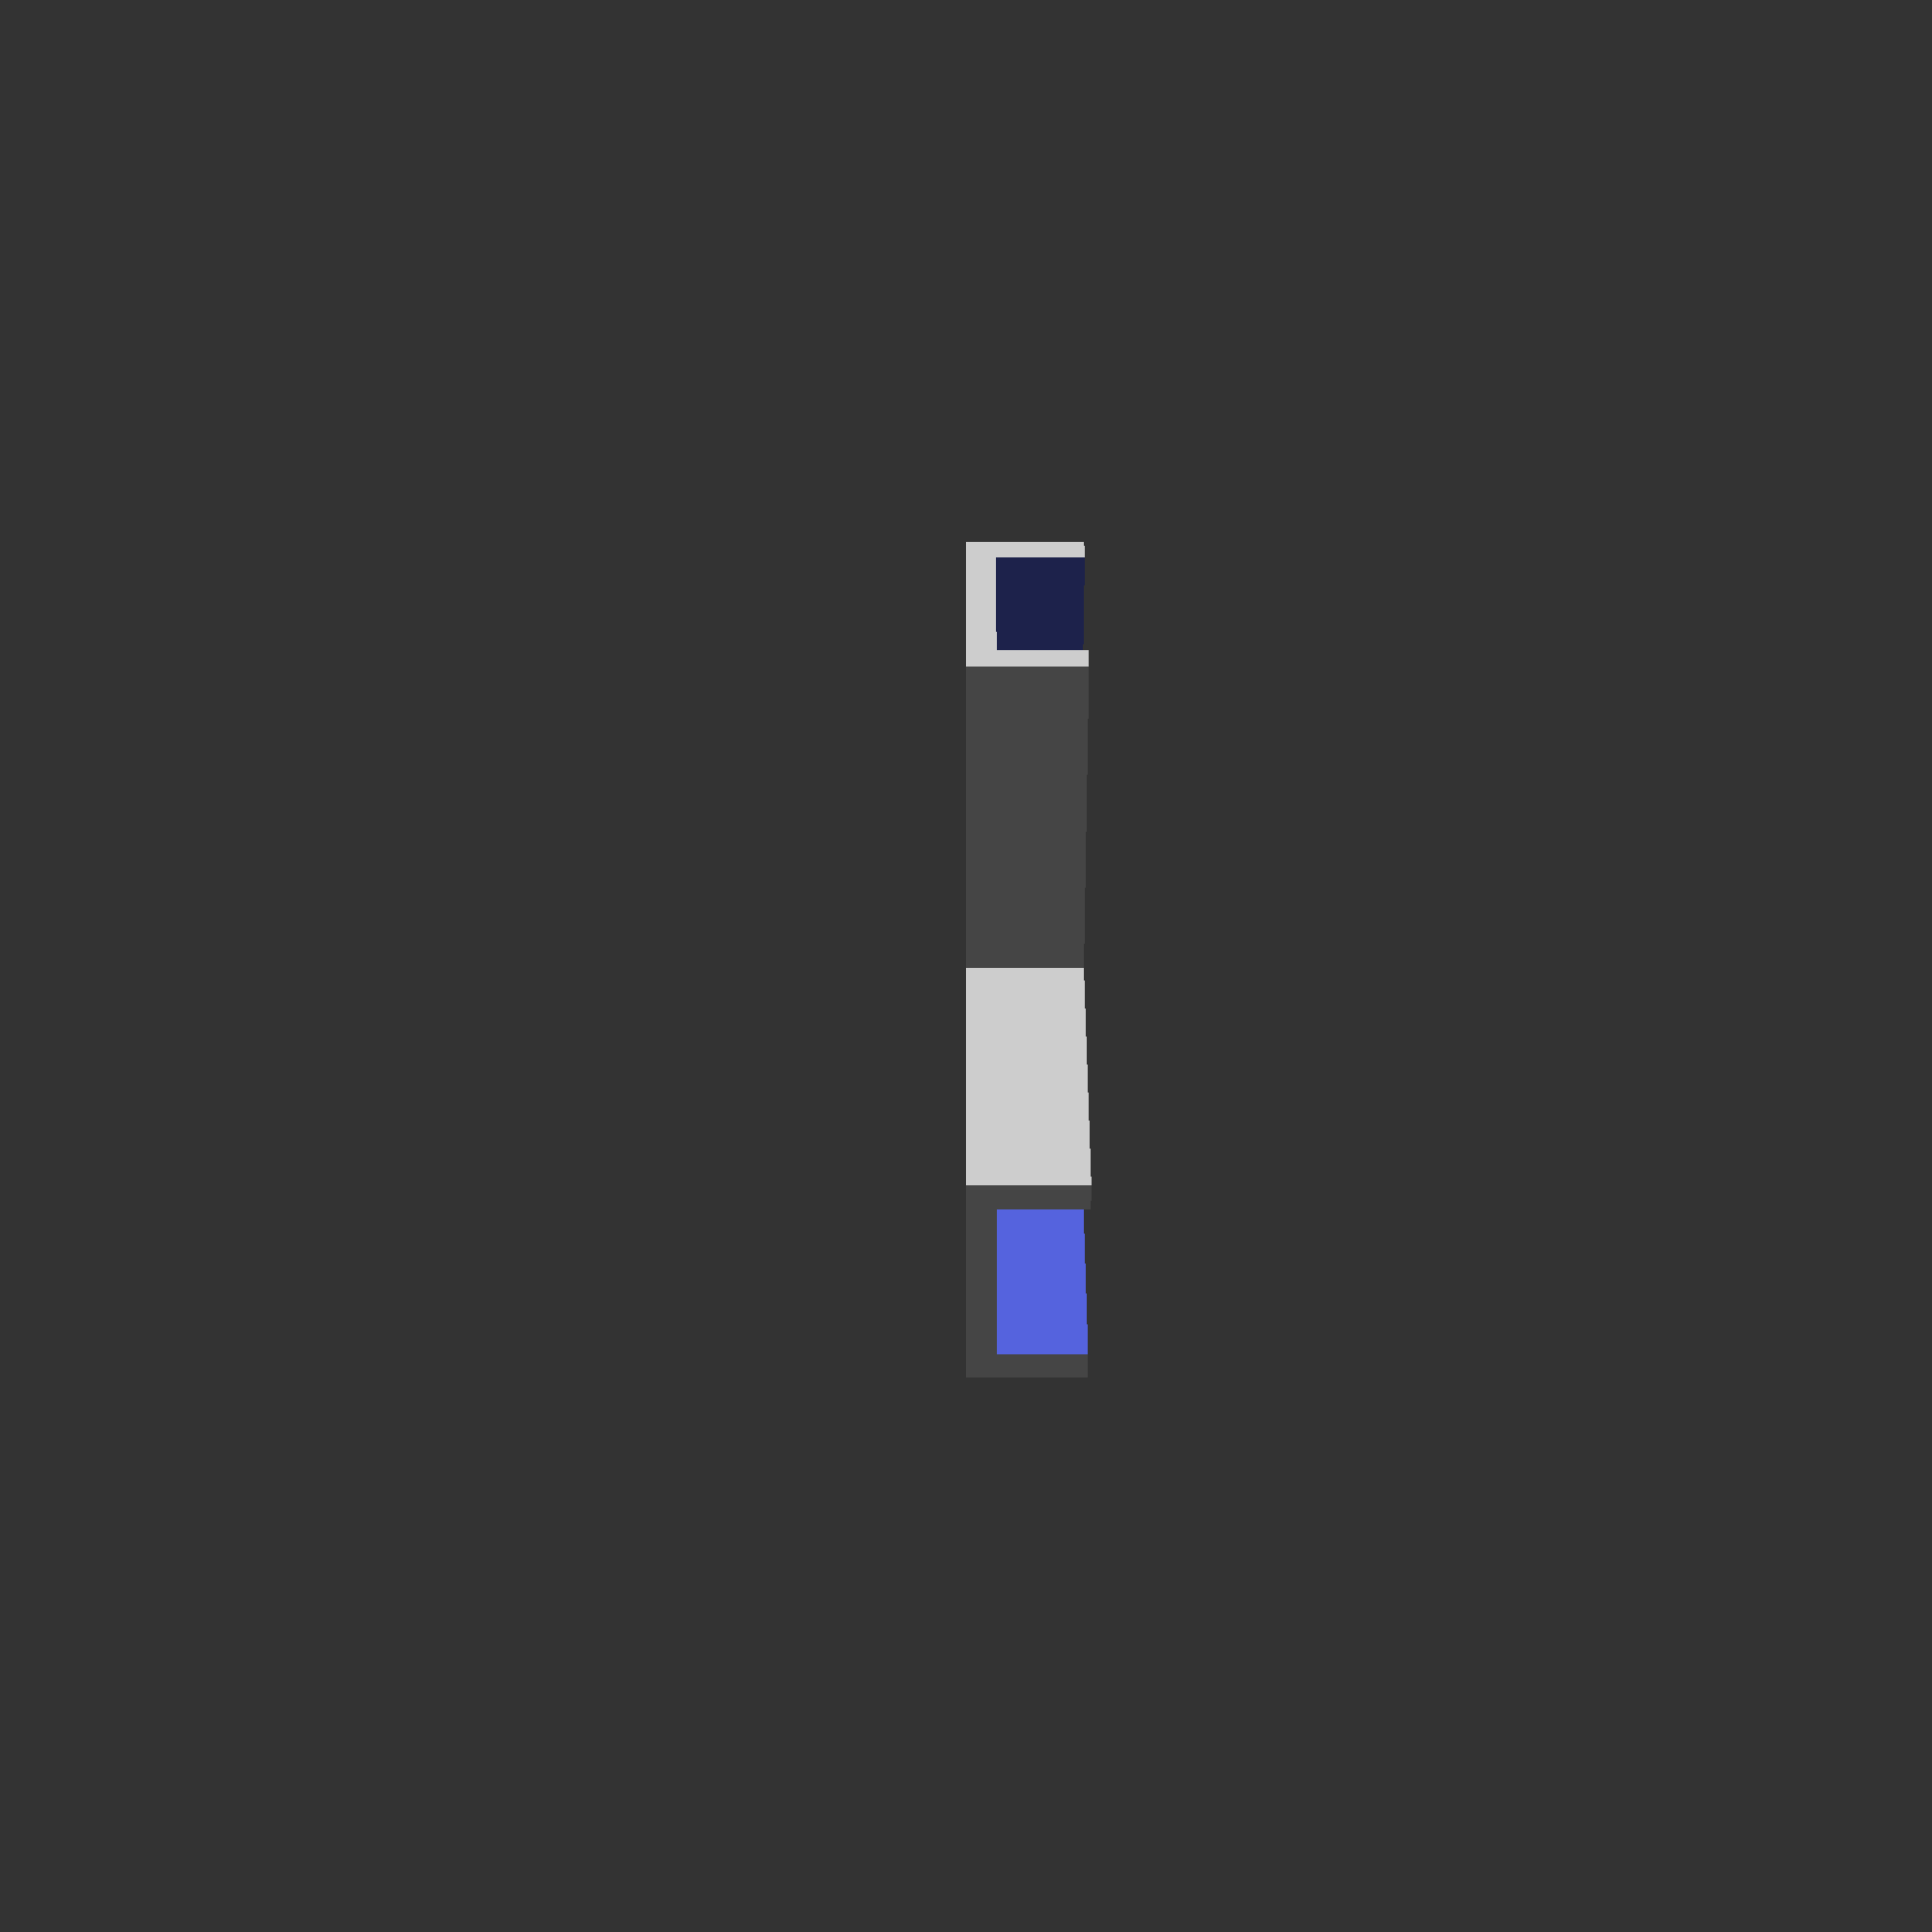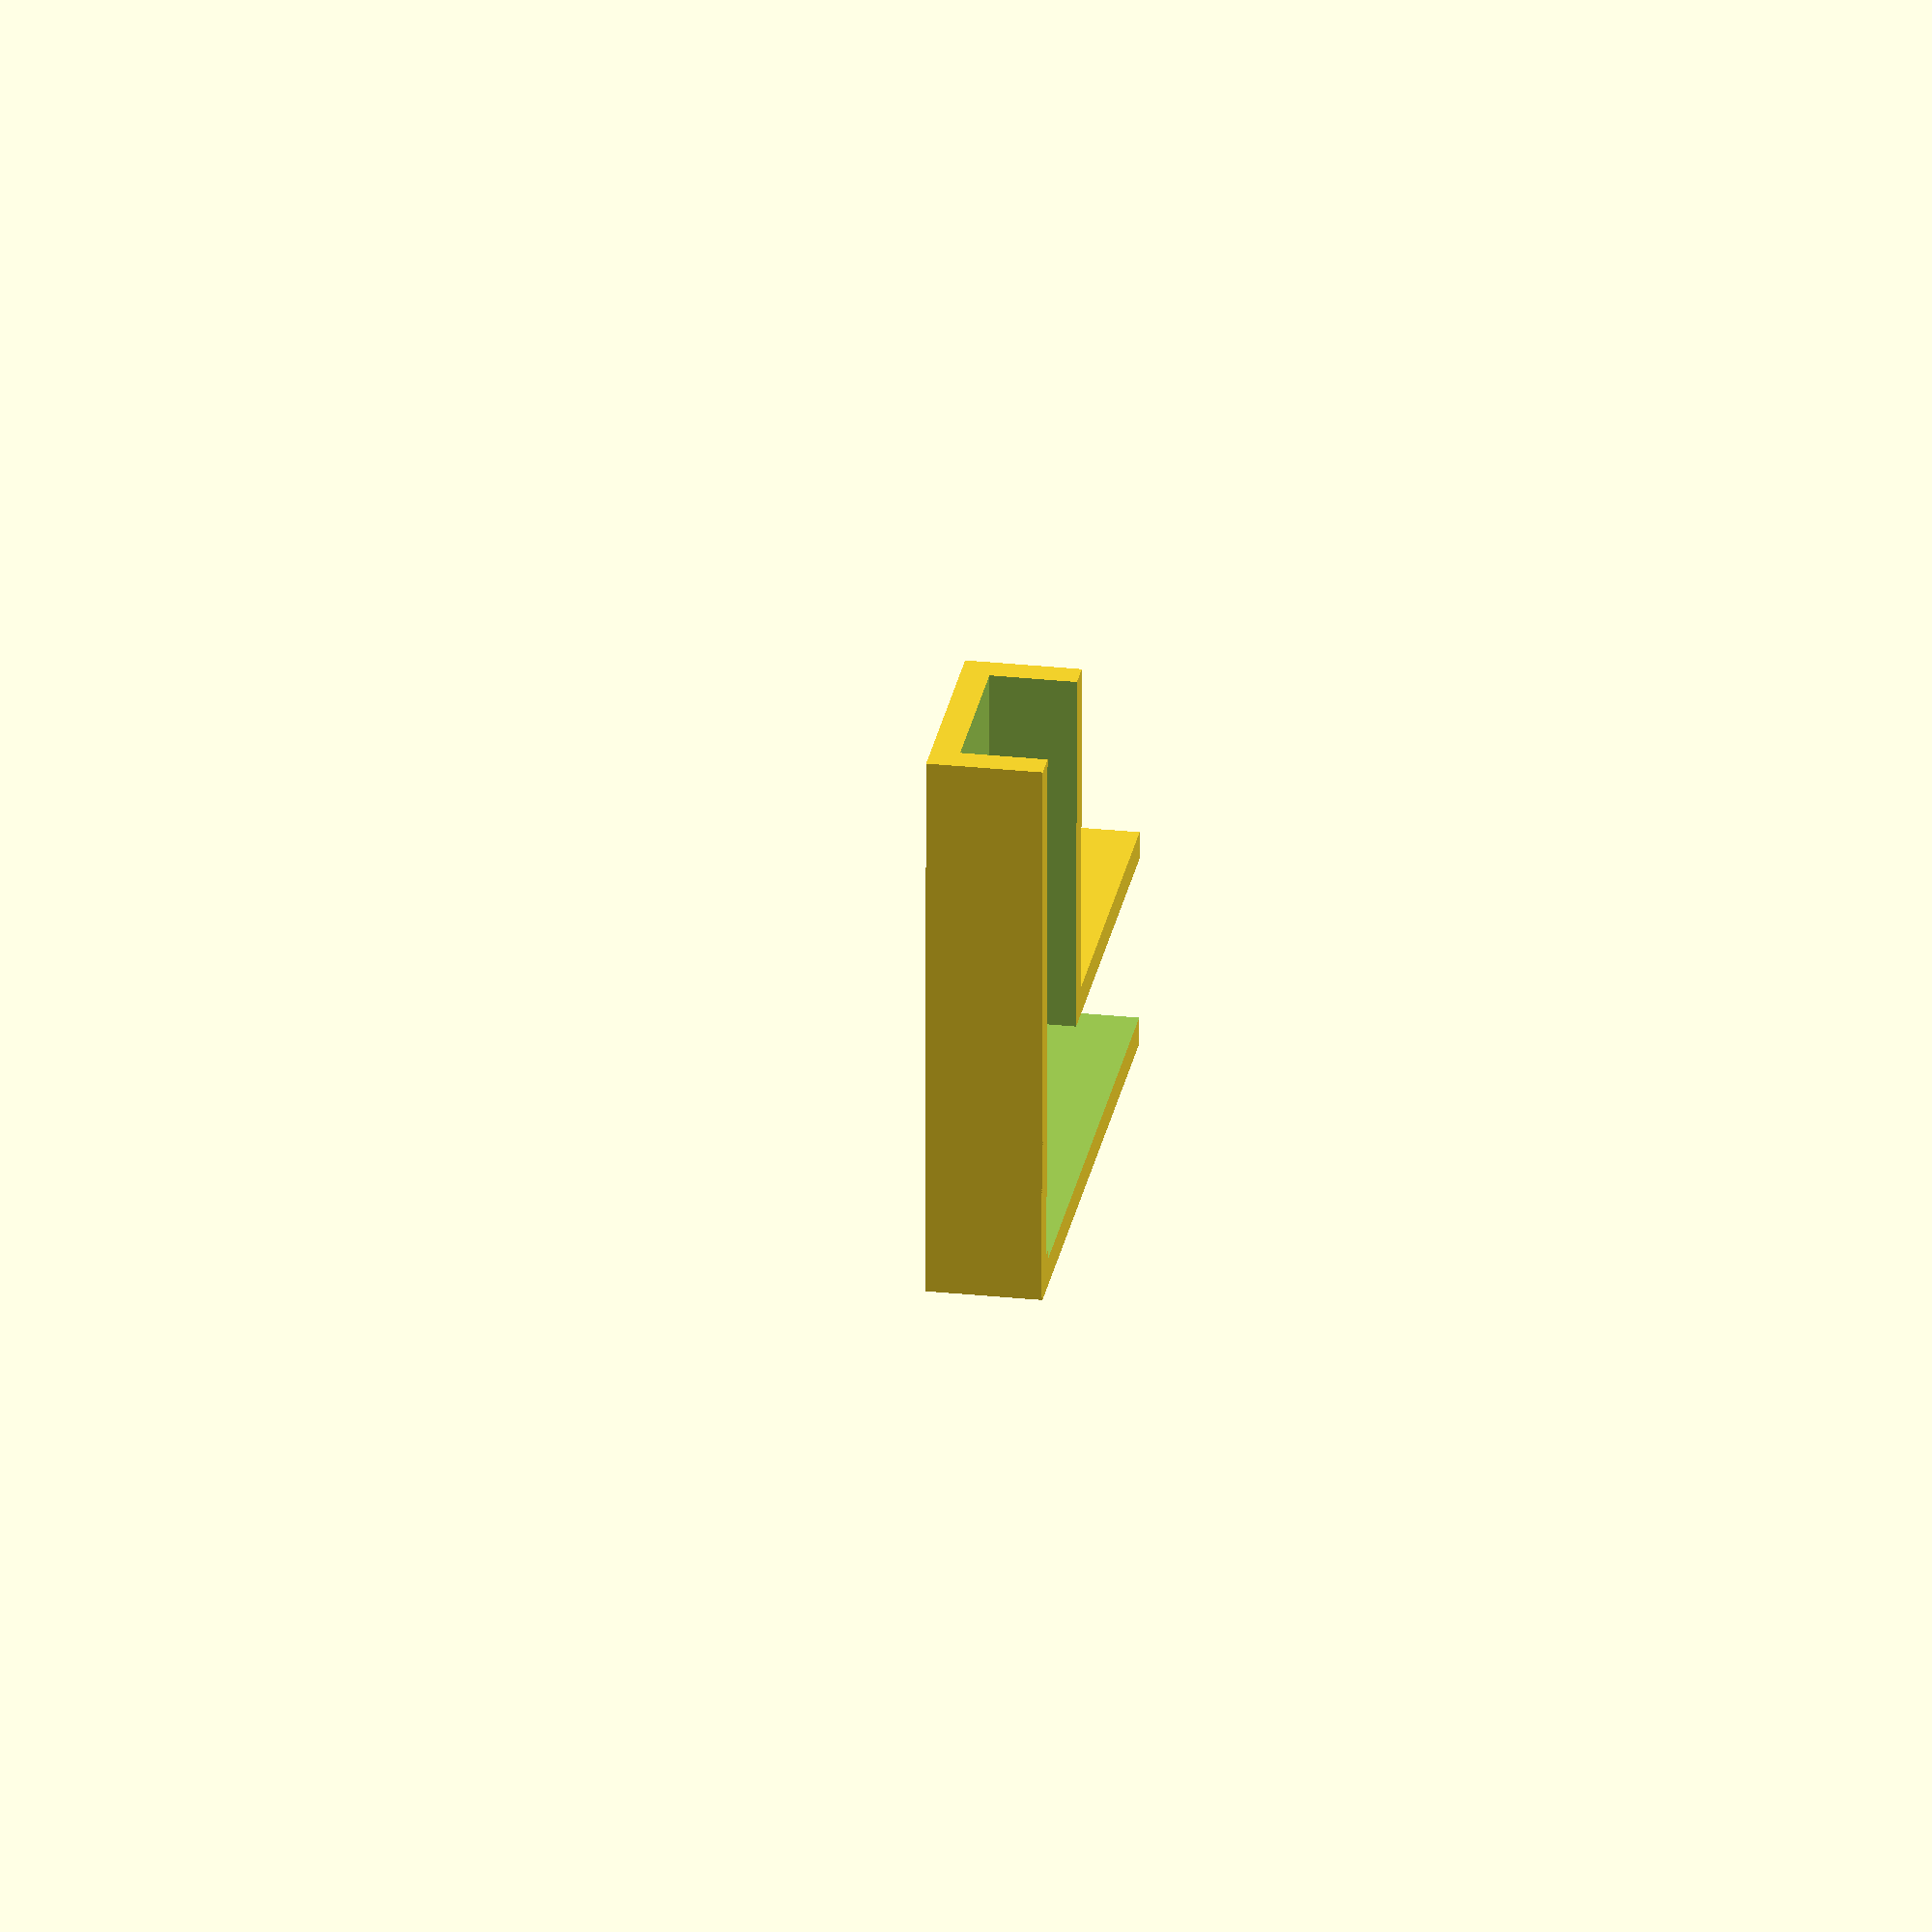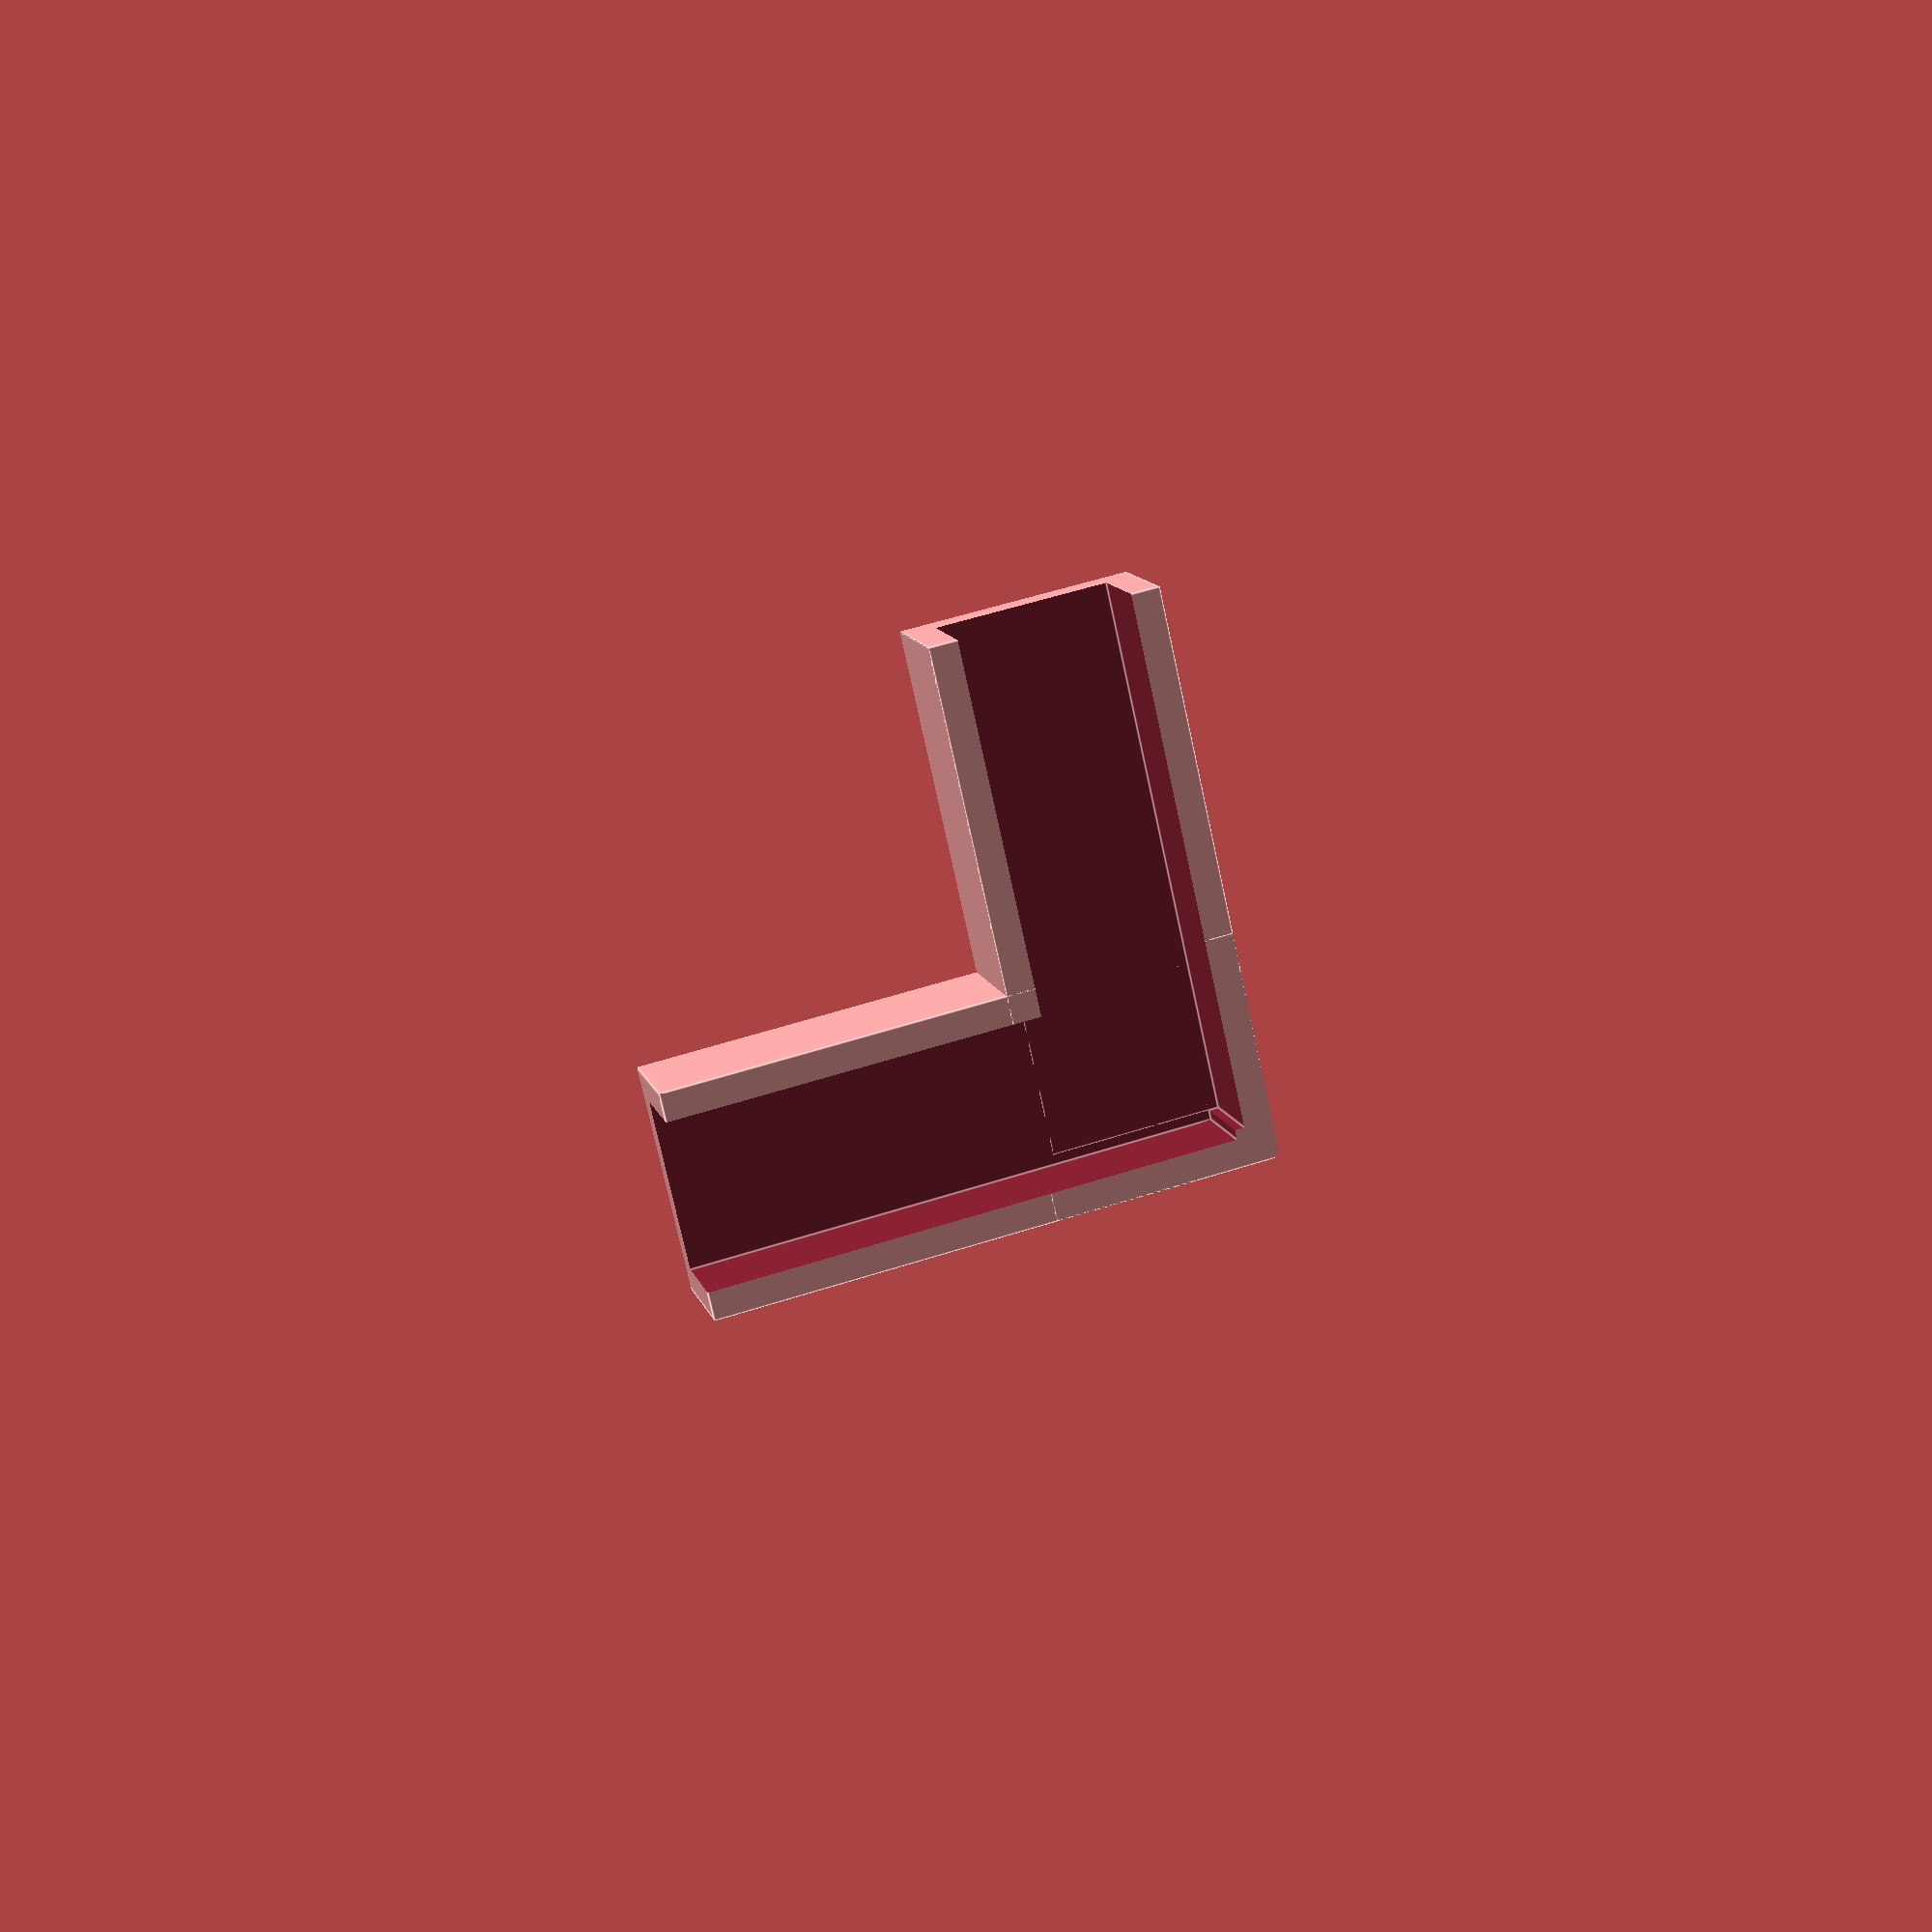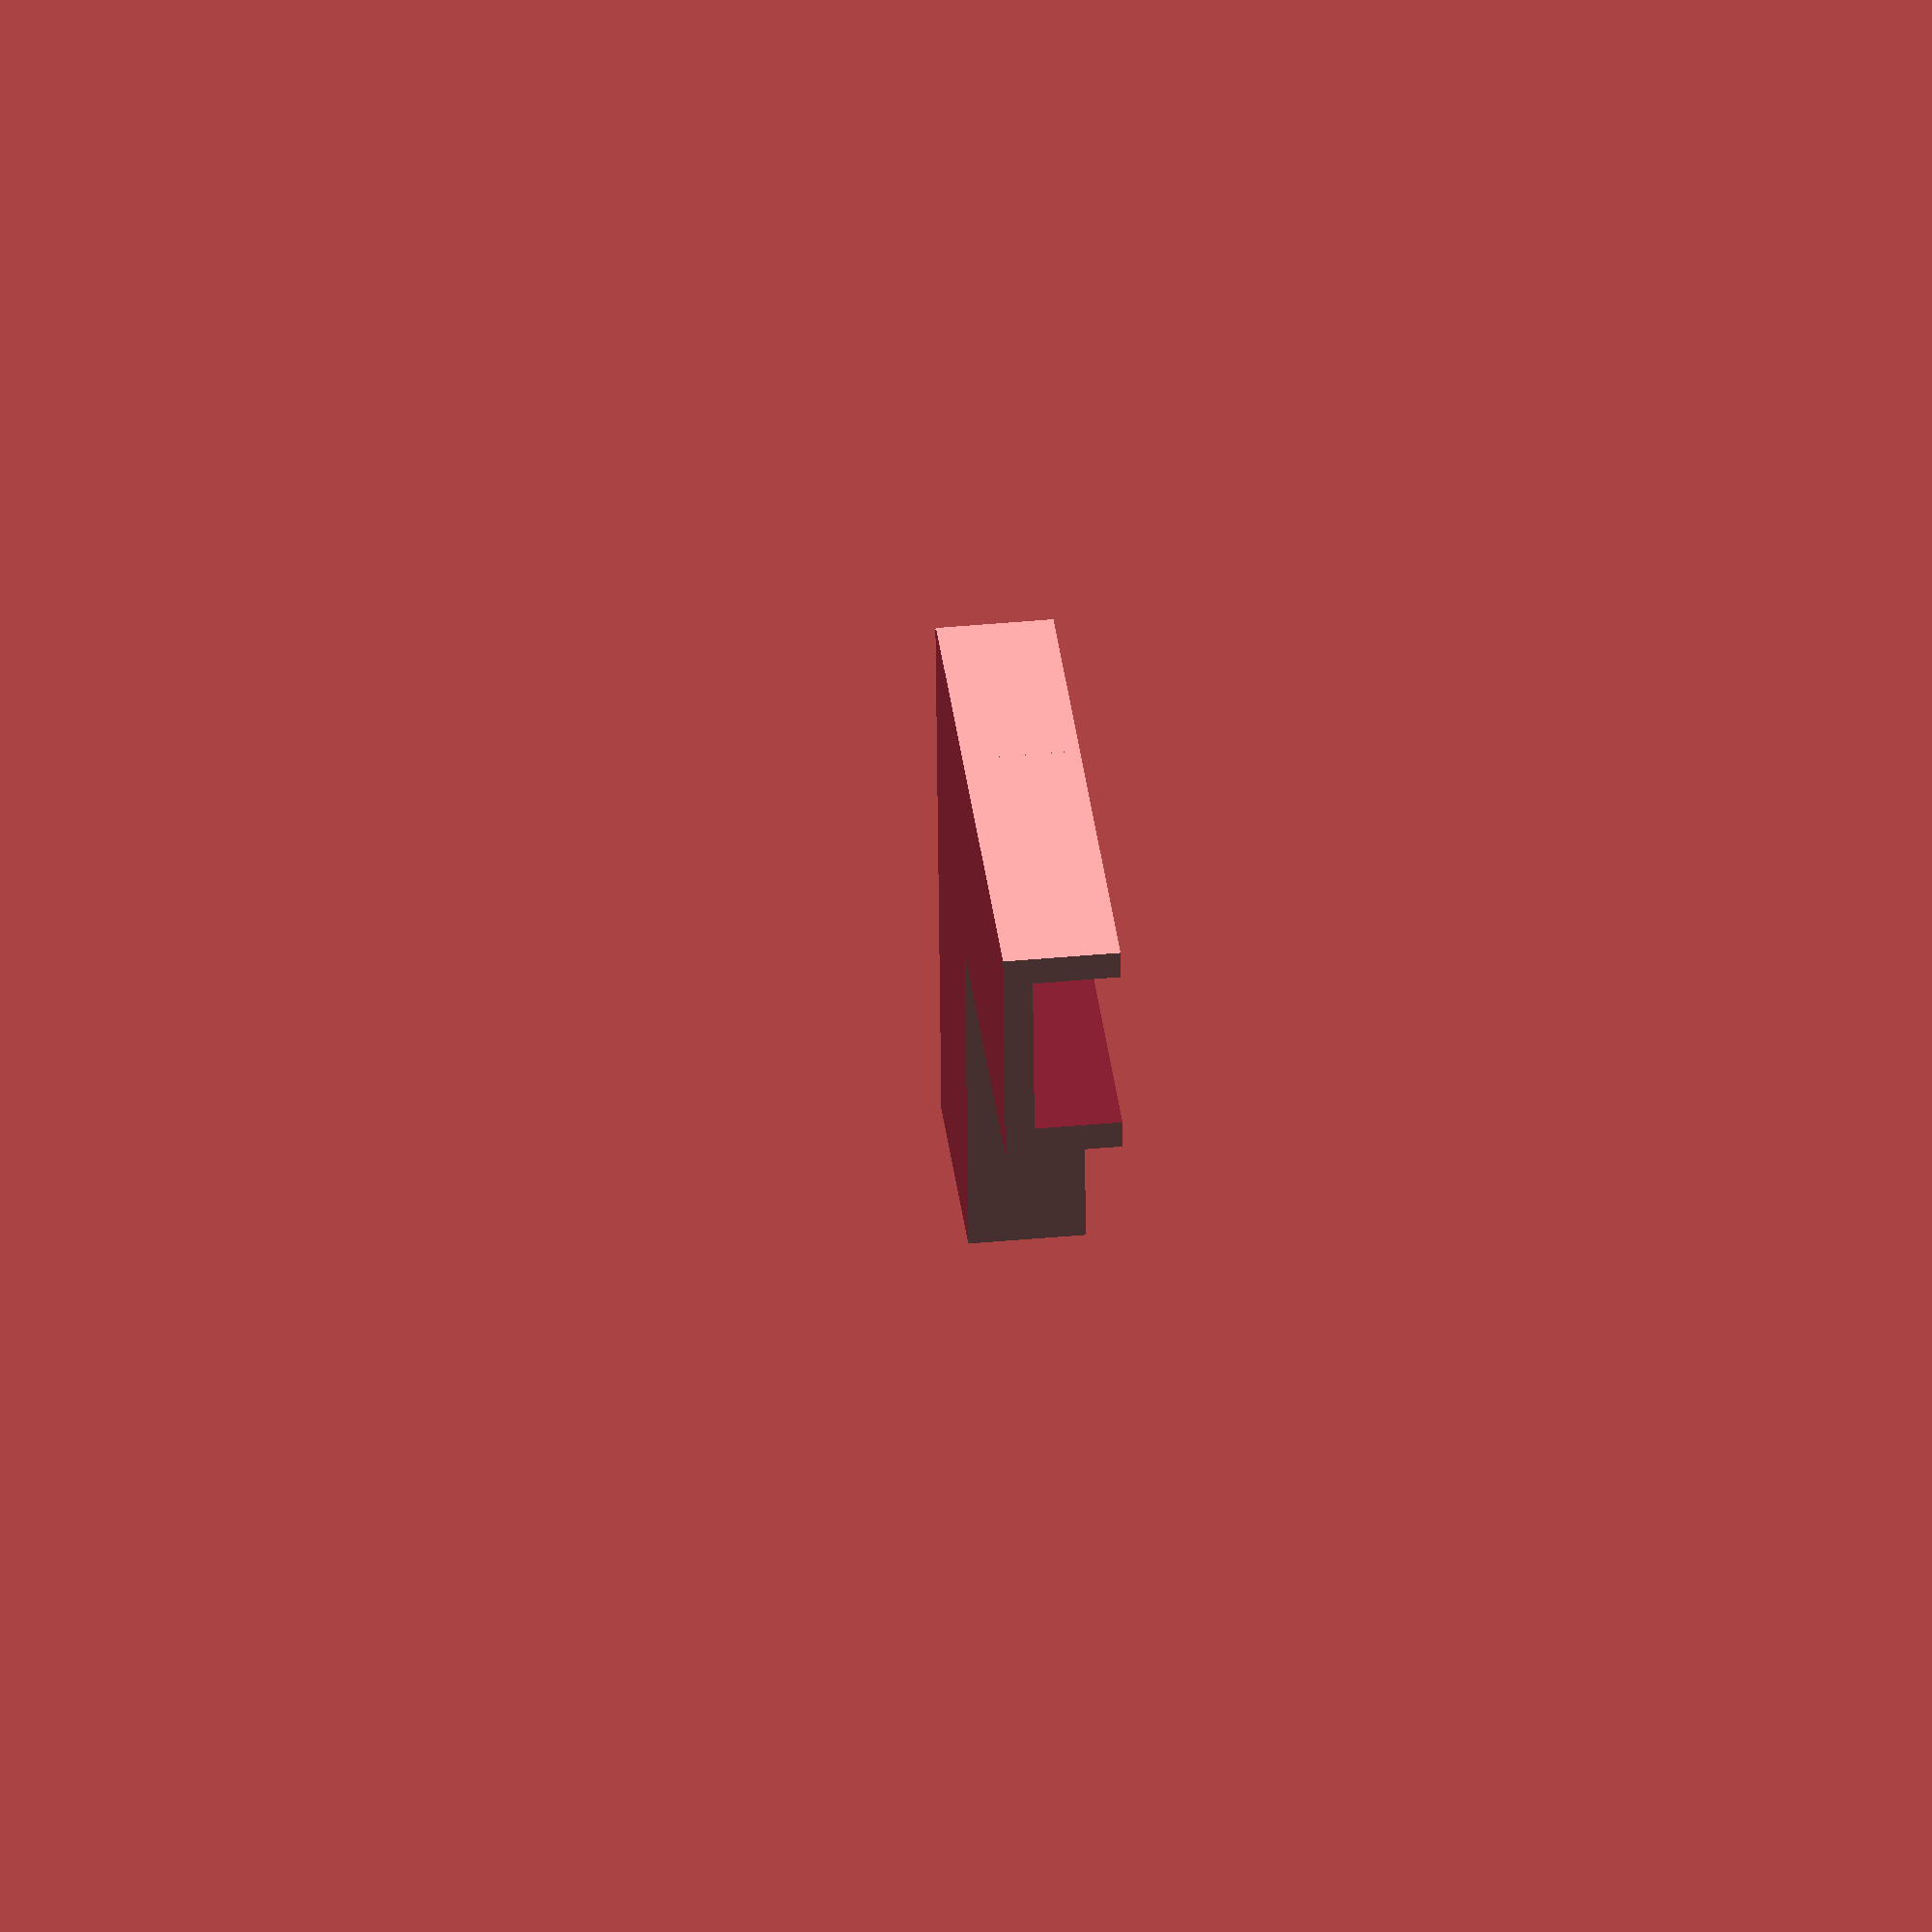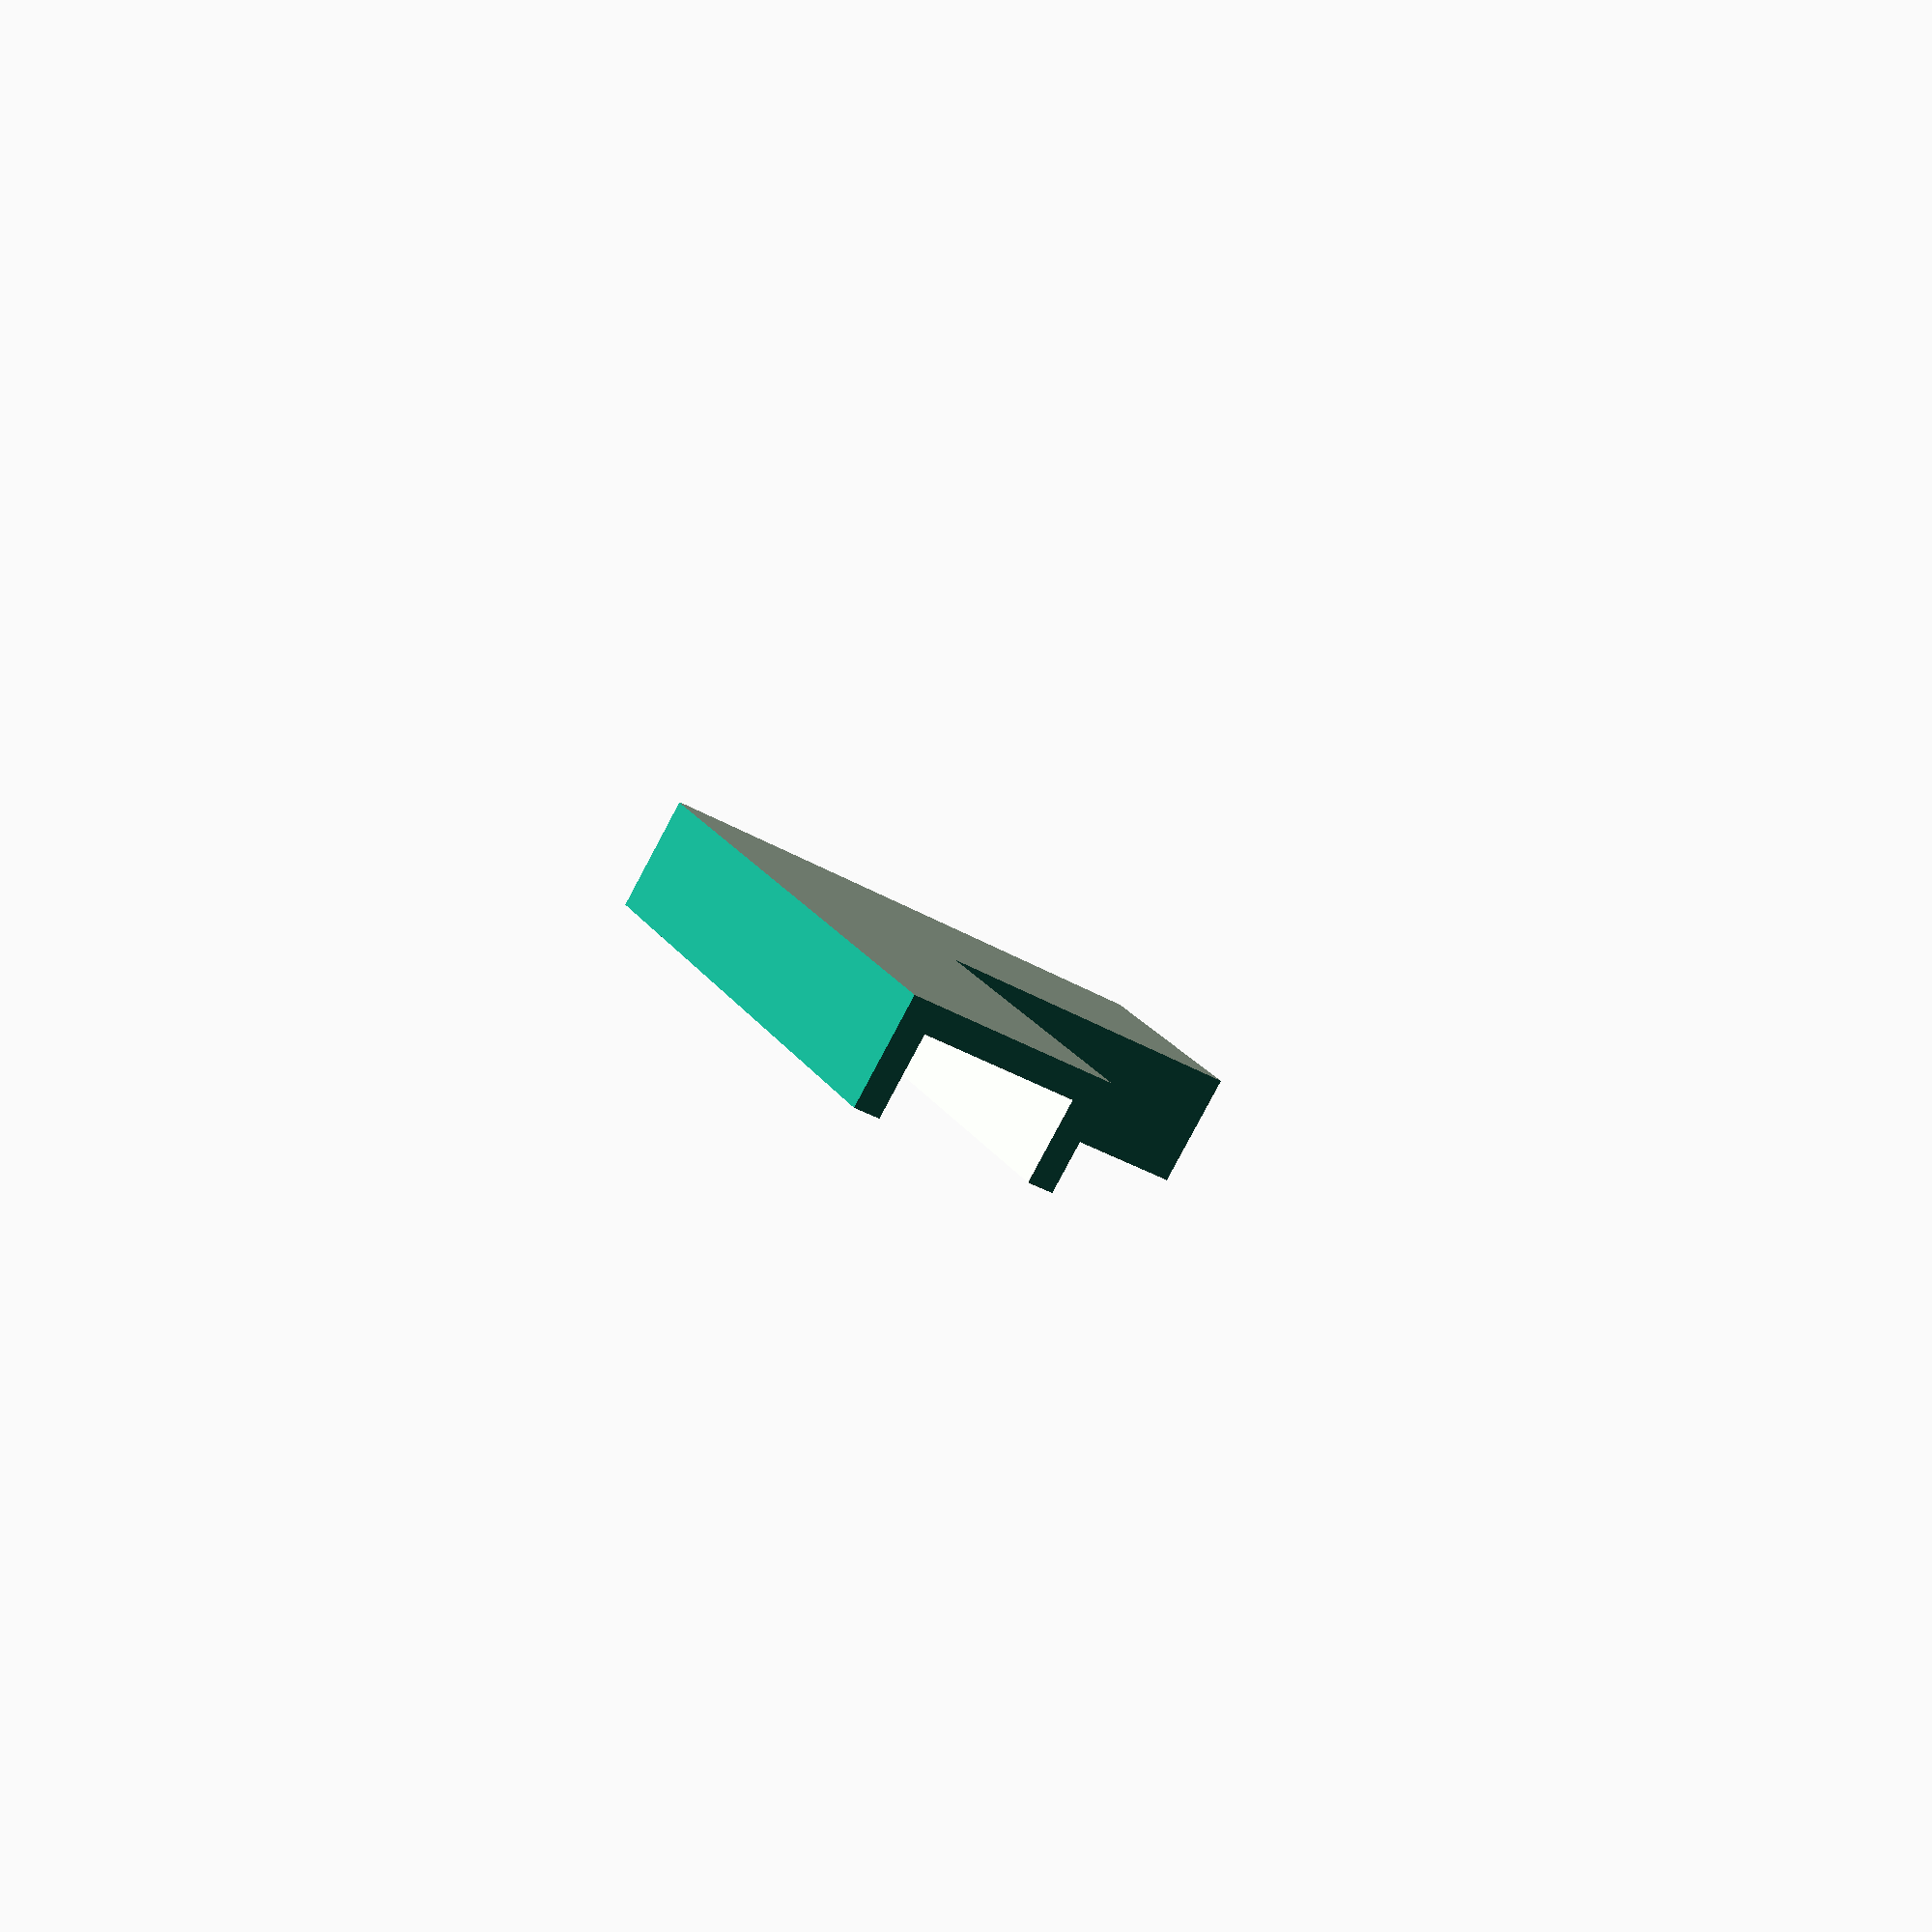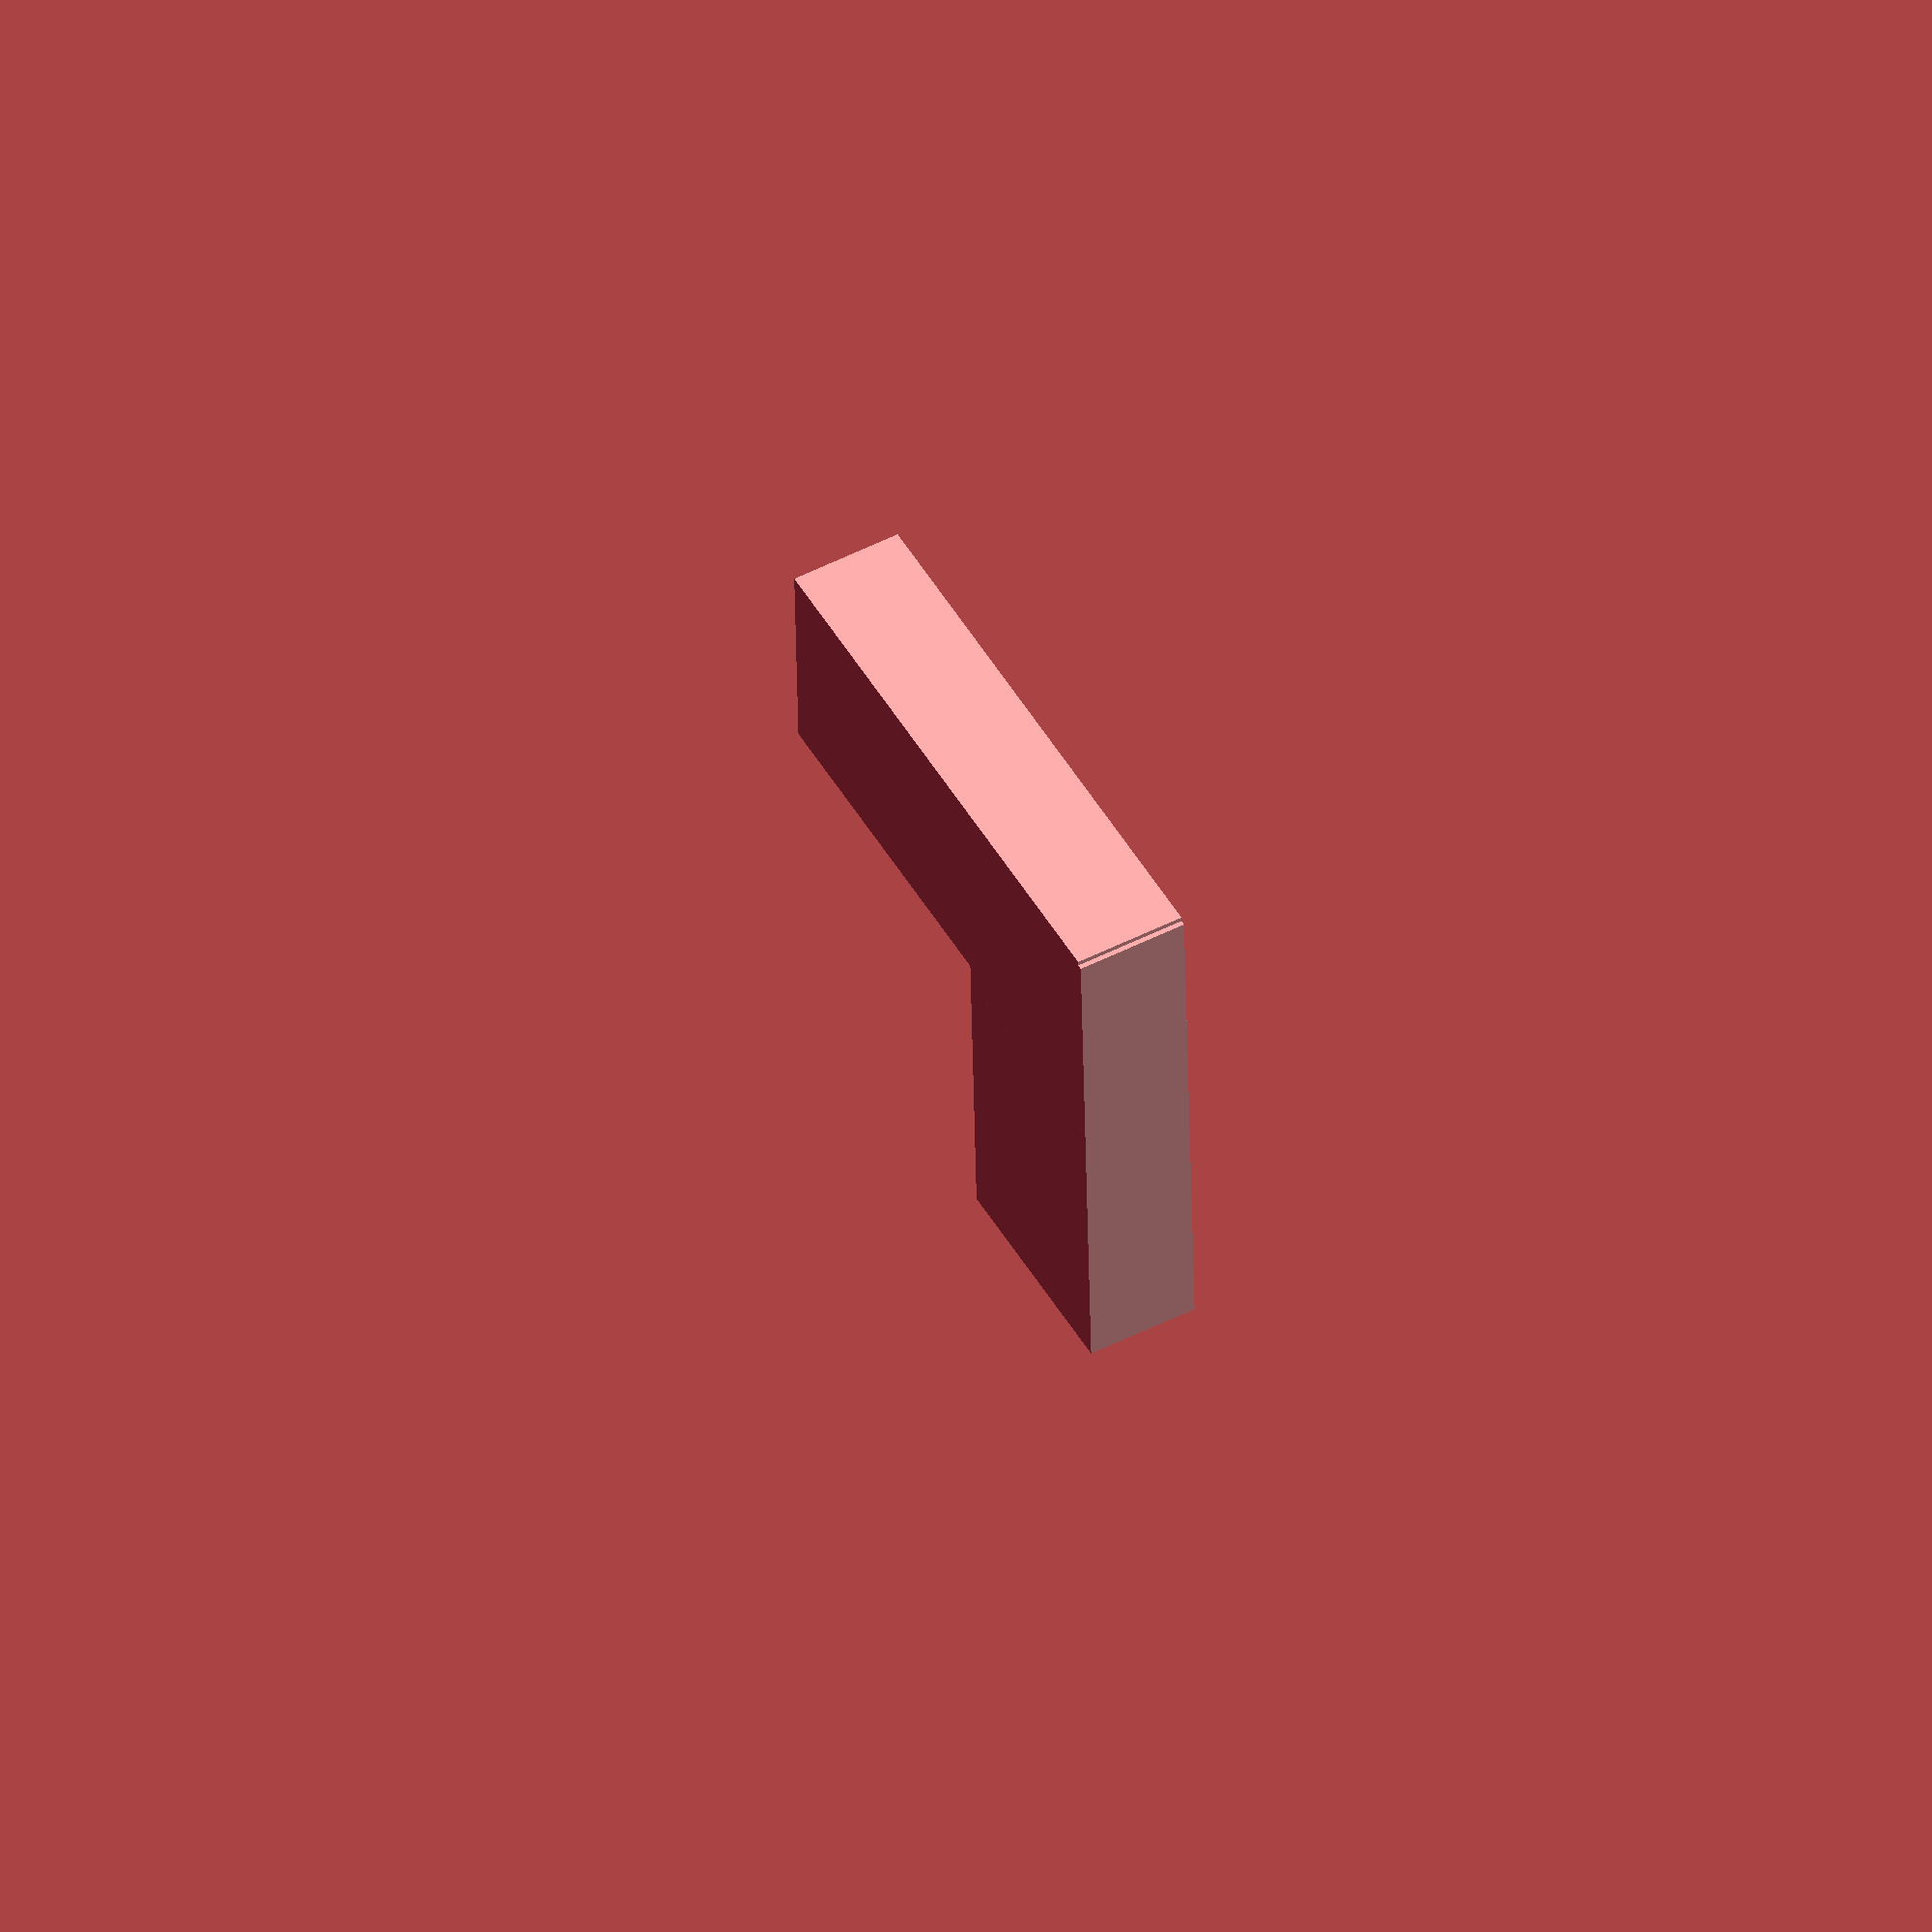
<openscad>
// CSG.scad - Basic example of CSG usage
outer_size = 2.0;
cut_size = outer_size * 0.5;
inner_size = outer_size / 1.125;
core_size = outer_size / 1.015;
path_size = outer_size * 0.25;
inner_path_size = path_size * 0.75;
fudge = 0.1;
inner_intersection_size = 0.65;
quarter_slice_size = 0.35;

module pathway(direction) {
    if (direction == -1) {
        //union() {
            pathway(6);
            pathway(7);
        //}
    } else {
    intersection() {
//        if (direction == 0) {
//            cube(outer_size, center=true);
//        }

        if (direction == 5) {
            translate([-cut_size*inner_intersection_size,0,0]) {
                cube(size=[inner_size, path_size, inner_size], center=true);
            }
        }

        if (direction == 6) {
            translate([cut_size*inner_intersection_size,0,0]) {
                cube(size=[inner_size, path_size, inner_size], center=true);
            }
        }

        if (direction == 7) {
            translate([0,-cut_size*inner_intersection_size,0]) {
                cube(size=[path_size, inner_size, inner_size], center=true);
            }
        }

        if (direction == 8) {
            translate([0,cut_size*inner_intersection_size,0]) {
                cube(size=[path_size, inner_size, inner_size], center=true);
            }
        }

        if (direction == 9) {
            //translate([-cut_size*0.75,0,0]) {
                //cube(size=[inner_size, path_size, inner_size], center=true);
                cube(size=[path_size, inner_size, inner_size], center=true);
            //}
        }

        if (direction == 10) {
            //translate([-cut_size*0.75,0,0]) {
                cube(size=[inner_size, path_size, inner_size], center=true);
                //cube(size=[path_size, inner_size, inner_size], center=true);
            //}
        }
        
        if (direction == 11) {
            union() {
                translate([cut_size*inner_intersection_size,0,0]) {
                    cube(size=[inner_size, path_size, inner_size], center=true);
                }
    
                translate([0,-cut_size*inner_intersection_size,0]) {
                    cube(size=[path_size, inner_size, inner_size], center=true);
                }
            }
        }

//        difference() {
//            cube(outer_size, center=true);
//            
//            translate([0,0,0]) {
//                cube(core_size, center=true);
//            }
//            
//            translate([cut_size,0,0]) {
//                cube(inner_size, center=true);
//            }
//            
//            translate([0,cut_size,0]) {
//                cube(inner_size, center=true);
//            }
//            
//            translate([0,0,cut_size]) {
//                cube(inner_size, center=true);
//            }
//            
//            translate([-cut_size,0,0]) {
//                cube(inner_size, center=true);
//            }
//            
//            translate([0,-cut_size,0]) {
//                cube(inner_size, center=true);
//            }
//            
//            translate([0,0,-cut_size]) {
//                cube(inner_size, center=true);
//            }
//        }
        
        difference() {
            union() {
                cube(size=[path_size, outer_size, path_size], center=true);
                cube(size=[outer_size, path_size, path_size], center=true);
            }
         
            translate([0,0,path_size * 0.5]) {
                if (direction == 0) {
                    cube(size=[inner_path_size, outer_size+fudge, inner_path_size], center=true);
                    cube(size=[outer_size+fudge, inner_path_size, inner_path_size], center=true);
                }
                
                if (direction == 1) {
                    translate([0,outer_size*0.5,0]) {
                        cube(size=[inner_path_size, outer_size+fudge, inner_path_size], center=true);
                    }
                    cube(size=[outer_size+fudge, inner_path_size, inner_path_size], center=true);
                }
                
                if (direction == 2) {
                    translate([0,-outer_size*0.5,0]) {
                        cube(size=[inner_path_size, outer_size+fudge, inner_path_size], center=true);
                    }
                    cube(size=[outer_size+fudge, inner_path_size, inner_path_size], center=true);
                }
                
                if (direction == 3) {
                    cube(size=[inner_path_size, outer_size+fudge, inner_path_size], center=true);
                    translate([outer_size*0.5,0,0]) {
                       cube(size=[outer_size+fudge, inner_path_size, inner_path_size], center=true);
                    }
                }
                
                if (direction == 4) {
                    cube(size=[inner_path_size, outer_size+fudge, inner_path_size], center=true);
                    translate([-outer_size*0.5,0,0]) {
                        cube(size=[outer_size+fudge, inner_path_size, inner_path_size], center=true);
                    }
                }
                
                if (direction == 5) {
                    //cube(size=[inner_path_size, outer_size+fudge, inner_path_size], center=true);
                    translate([-outer_size*quarter_slice_size,0,0]) {
                        cube(size=[outer_size+fudge, inner_path_size, inner_path_size], center=true);
                    }
                }
                
                if (direction == 6) {
                    //cube(size=[inner_path_size, outer_size+fudge, inner_path_size], center=true);
                    translate([outer_size*quarter_slice_size,0,0]) {
                        cube(size=[outer_size+fudge, inner_path_size, inner_path_size], center=true);
                    }
                }
                
                if (direction == 7) {
                    //cube(size=[inner_path_size, outer_size+fudge, inner_path_size], center=true);
                    translate([0,-outer_size*quarter_slice_size,0]) {
                        cube(size=[inner_path_size, outer_size+fudge, inner_path_size], center=true);
                    }
                }
                
                if (direction == 8) {
                    //cube(size=[inner_path_size, outer_size+fudge, inner_path_size], center=true);
                    translate([0, outer_size*quarter_slice_size,0]) {
                        cube(size=[inner_path_size, outer_size+fudge, inner_path_size], center=true);
                    }
                }
                
                if (direction == 9) {
                    cube(size=[inner_path_size, outer_size+fudge, inner_path_size], center=true);
                    //cube(size=[outer_size+fudge, inner_path_size, inner_path_size], center=true);
                }
                
                if (direction == 10) {
                    //cube(size=[inner_path_size, outer_size+fudge, inner_path_size], center=true);
                    cube(size=[outer_size+fudge, inner_path_size, inner_path_size], center=true);
                }

                if (direction == 11) {
                    union() {
                        translate([outer_size*quarter_slice_size,0,0]) {
                            cube(size=[(outer_size+fudge)*0.825, inner_path_size, inner_path_size], center=true);
                        }
    
                        //cube(size=[inner_path_size, outer_size+fudge, inner_path_size], center=true);
                        translate([0,-outer_size*quarter_slice_size,0]) {
                            cube(size=[inner_path_size, (outer_size+fudge)*0.825, inner_path_size], center=true);
                        }
                    }
                }
            }
            
            translate([0,0,-path_size * (inner_path_size*1.6)]) {
                //cube([path_size*3, path_size*3, path_size], center=true);
                union() {
                    cube(size=[path_size+fudge, outer_size+fudge, path_size+fudge], center=true);
                    cube(size=[outer_size+fudge, path_size+fudge, path_size+fudge], center=true);
                }
            }
        }
    }
    }
}

//for (offset=[0:15]) {
//    translate([(offset*(outer_size+fudge)),0,0]) {
//        pathway(offset);
//    }
//}

pathway(11);
</openscad>
<views>
elev=42.8 azim=102.0 roll=270.0 proj=p view=solid
elev=153.0 azim=90.7 roll=260.5 proj=o view=solid
elev=348.2 azim=167.3 roll=345.8 proj=p view=edges
elev=140.0 azim=275.0 roll=276.6 proj=o view=solid
elev=83.0 azim=118.2 roll=151.9 proj=p view=wireframe
elev=129.2 azim=182.1 roll=299.0 proj=o view=wireframe
</views>
